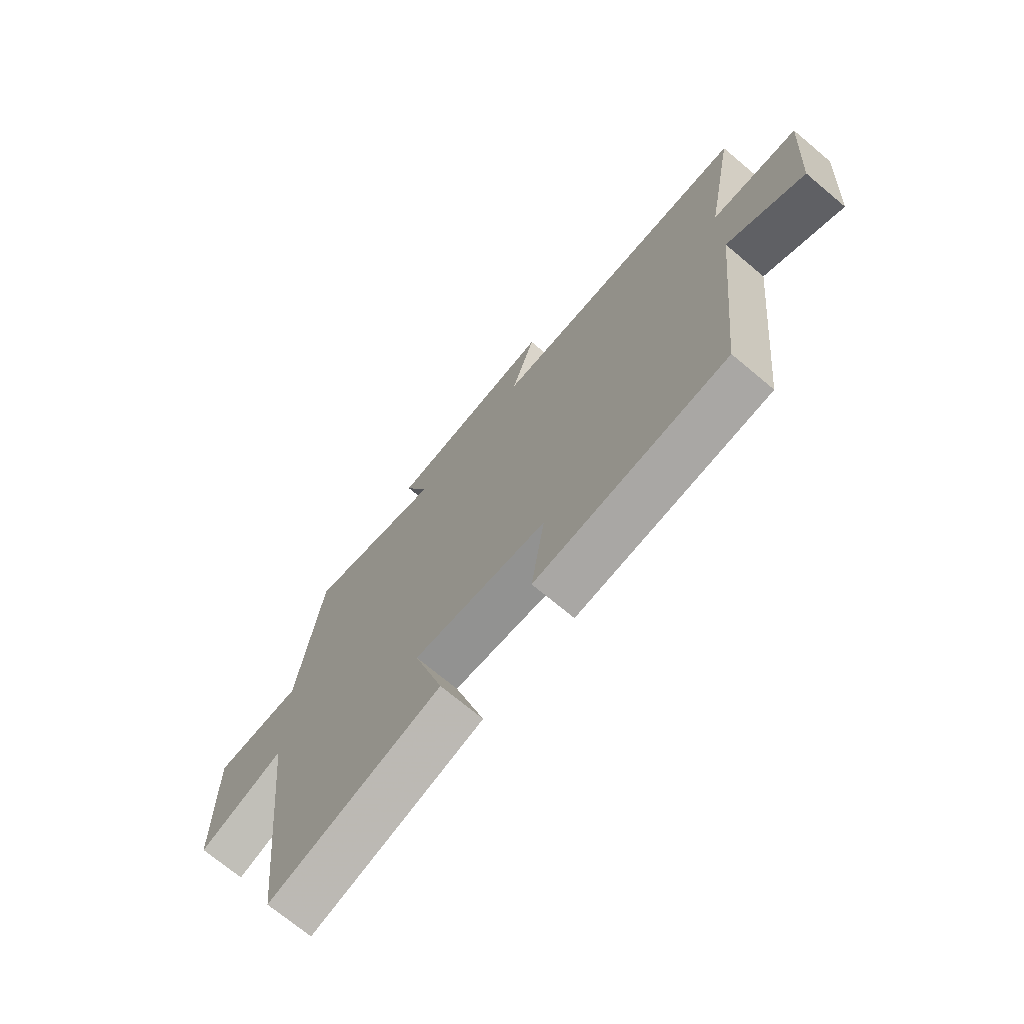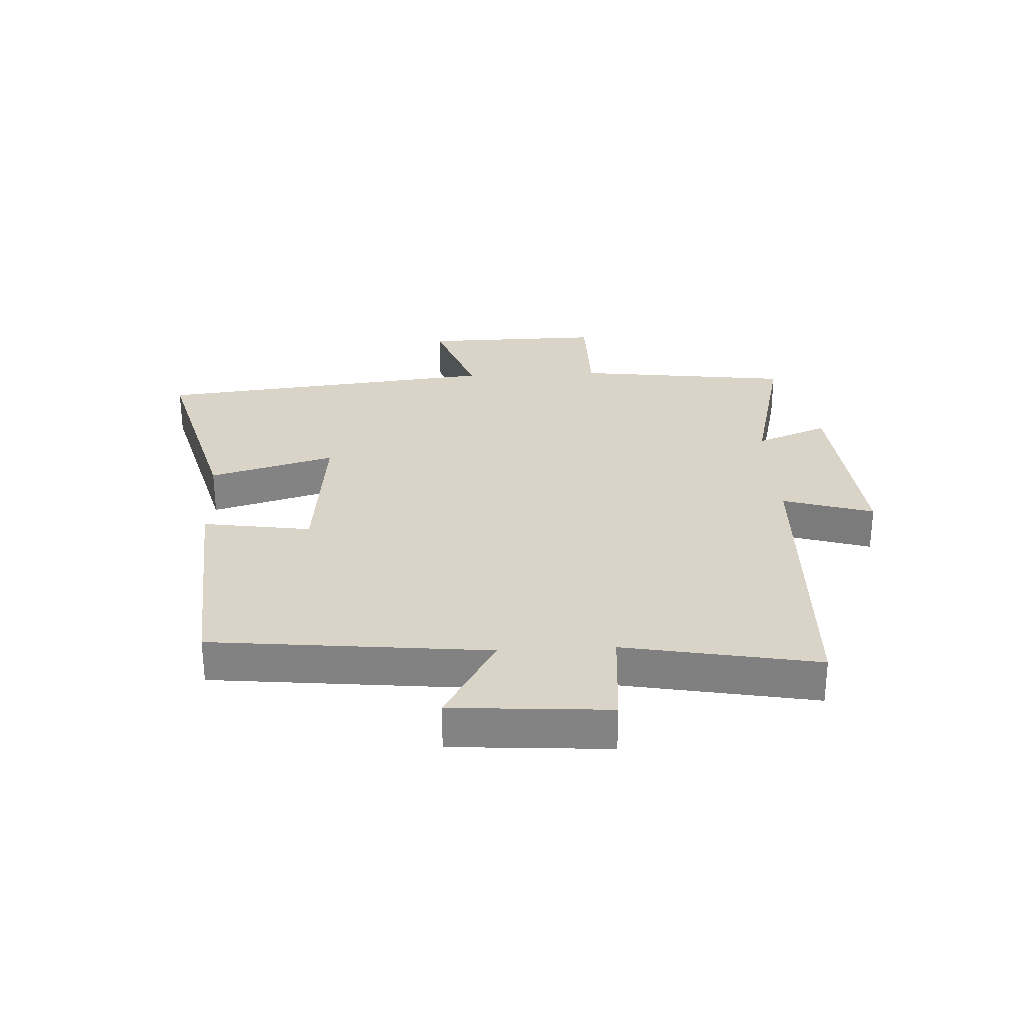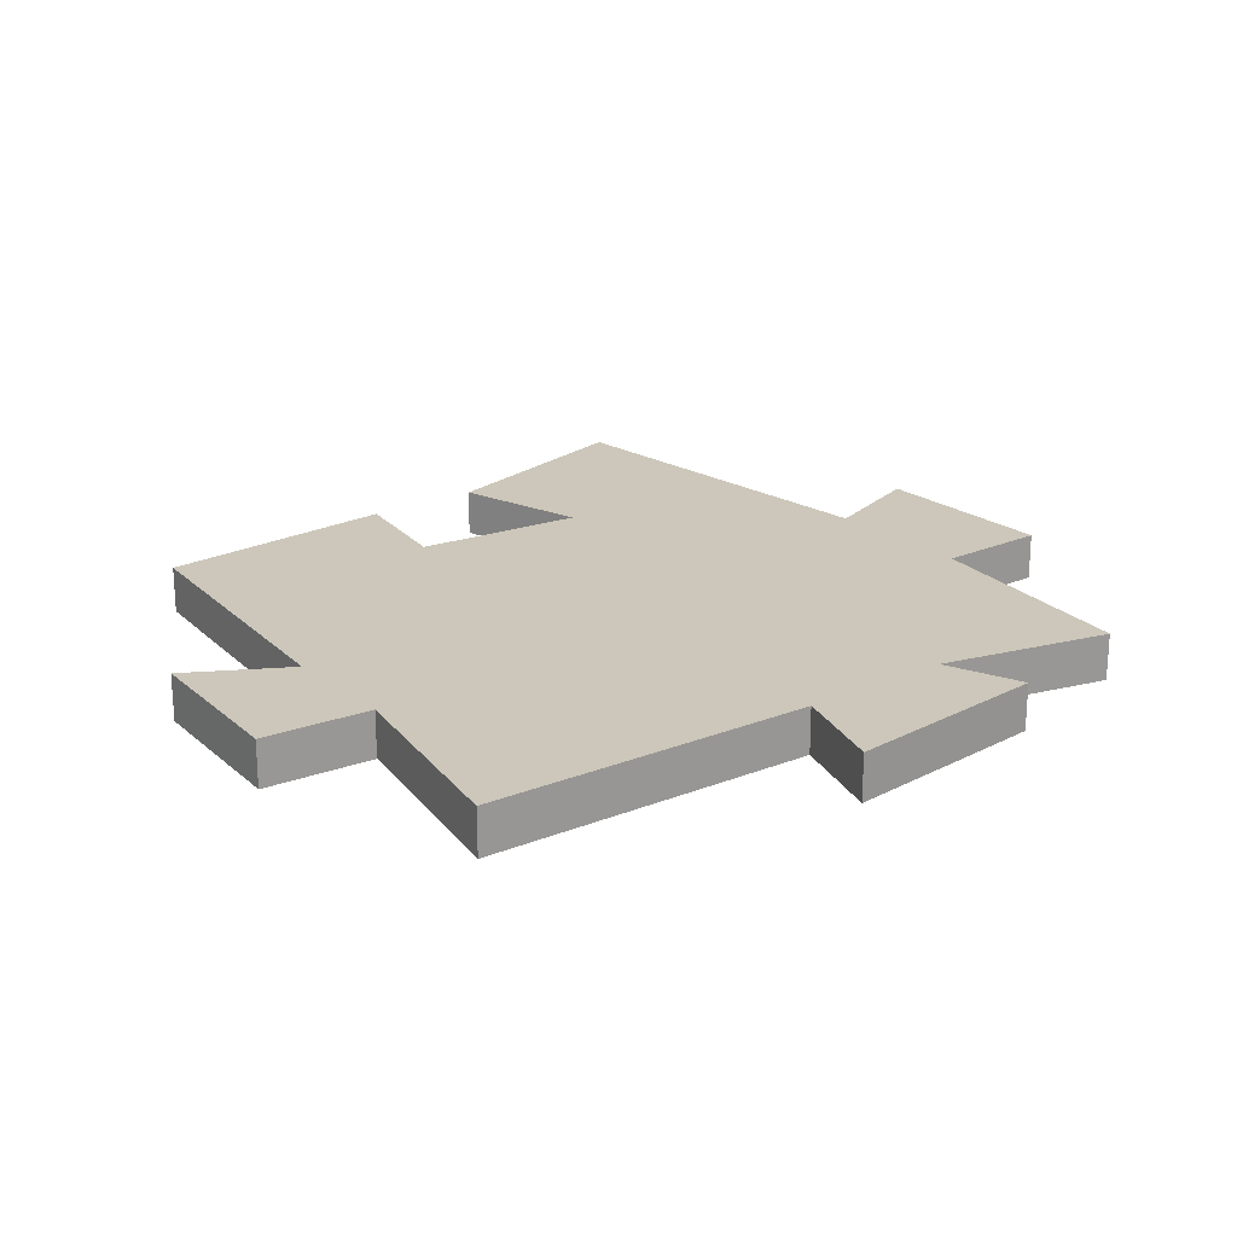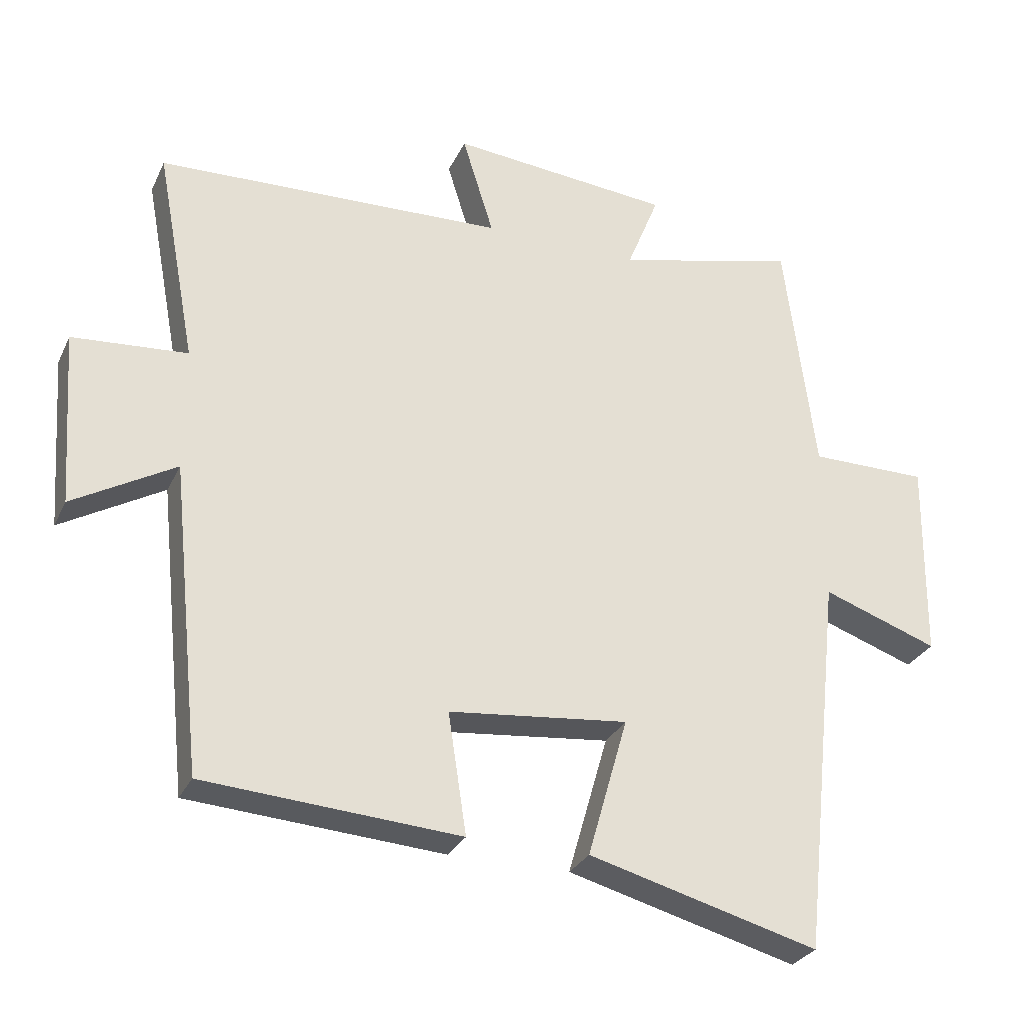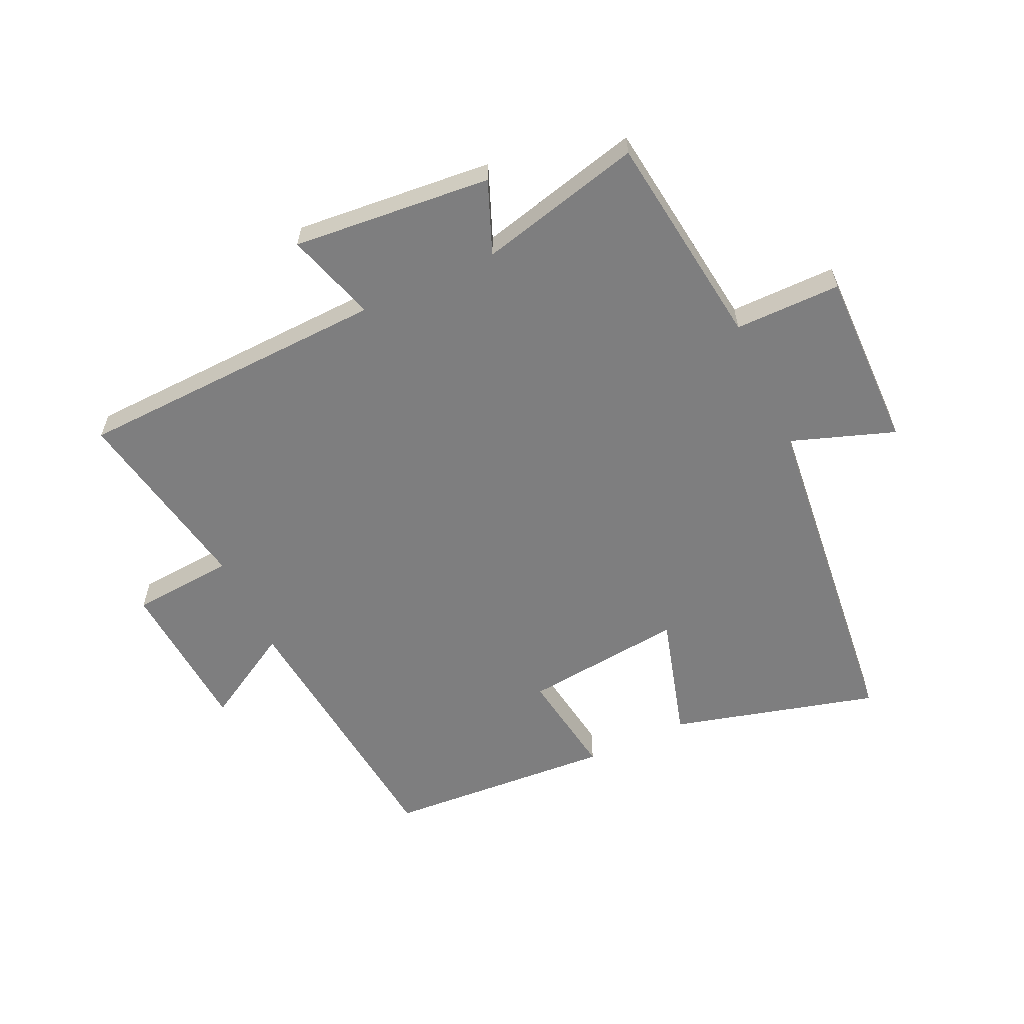
<metadata>
{"format":"obj","ext":"obj","renderer":"f3d","projection":"perspective","resolution":1024,"background":"white","views":[{"elev":-71.4,"azim":-130.0,"up":"+Z"},{"elev":28.8,"azim":-92.9,"up":"+Y"},{"elev":21.3,"azim":-37.7,"up":"+Y"},{"elev":-29.1,"azim":-21.5,"up":"+Z"},{"elev":-59.4,"azim":25.0,"up":"+Y"}]}
</metadata>
<code>
v 0.455 0.07 0.566
v 0.5 0.07 0.211
v 0.674 0.07 0.211
v 0.67 0.07 -0.085
v 0.5 0.07 -0.025
v 0.439 0.07 -0.591
v 0.101 0.07 -0.5
v 0.16 0.07 -0.294
v -0.104 0.07 -0.322
v -0.077 0.07 -0.5
v -0.453 0.07 -0.474
v -0.5 0.07 -0.02
v -0.651 0.07 -0.107
v -0.669 0.07 0.151
v -0.5 0.07 0.164
v -0.559 0.07 0.481
v -0.045 0.07 0.5
v -0.091 0.07 0.649
v 0.235 0.07 0.619
v 0.187 0.07 0.5
v 0.455 0 0.566
v 0.5 0 0.211
v 0.674 0 0.211
v 0.67 0 -0.085
v 0.5 0 -0.025
v 0.439 0 -0.591
v 0.101 0 -0.5
v 0.16 0 -0.294
v -0.104 0 -0.322
v -0.077 0 -0.5
v -0.453 0 -0.474
v -0.5 0 -0.02
v -0.651 0 -0.107
v -0.669 0 0.151
v -0.5 0 0.164
v -0.559 0 0.481
v -0.045 0 0.5
v -0.091 0 0.649
v 0.235 0 0.619
v 0.187 0 0.5
f 17 18 19 20
f 15 16 17 20
f 15 20 1 2
f 12 13 14 15
f 9 10 11 12
f 8 9 12 15
f 5 6 7 8
f 5 8 15 2
f 2 3 4 5
f 40 39 38 37
f 40 37 36 35
f 22 21 40 35
f 35 34 33 32
f 32 31 30 29
f 35 32 29 28
f 28 27 26 25
f 22 35 28 25
f 25 24 23 22
f 1 21 22 2
f 2 22 23 3
f 3 23 24 4
f 4 24 25 5
f 5 25 26 6
f 6 26 27 7
f 7 27 28 8
f 8 28 29 9
f 9 29 30 10
f 10 30 31 11
f 11 31 32 12
f 12 32 33 13
f 13 33 34 14
f 14 34 35 15
f 15 35 36 16
f 16 36 37 17
f 17 37 38 18
f 18 38 39 19
f 19 39 40 20
f 20 40 21 1

</code>
